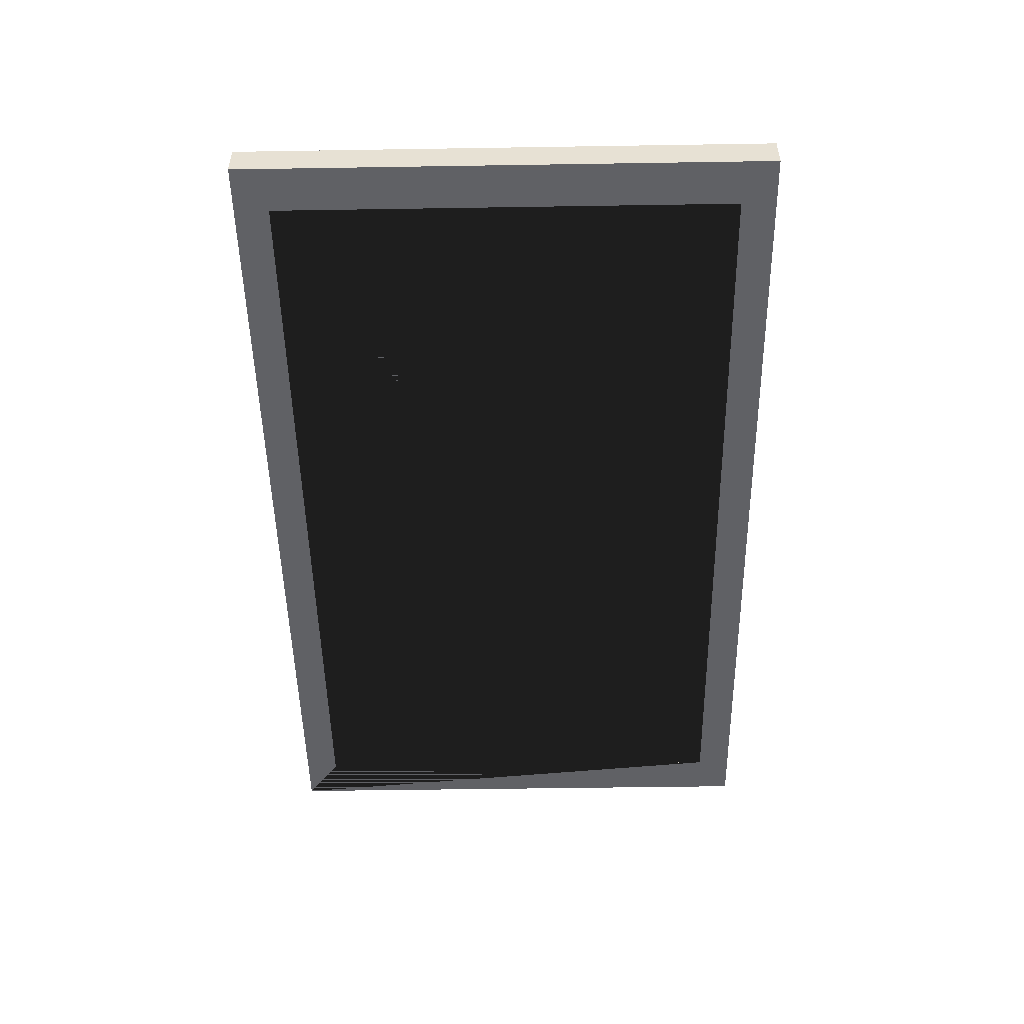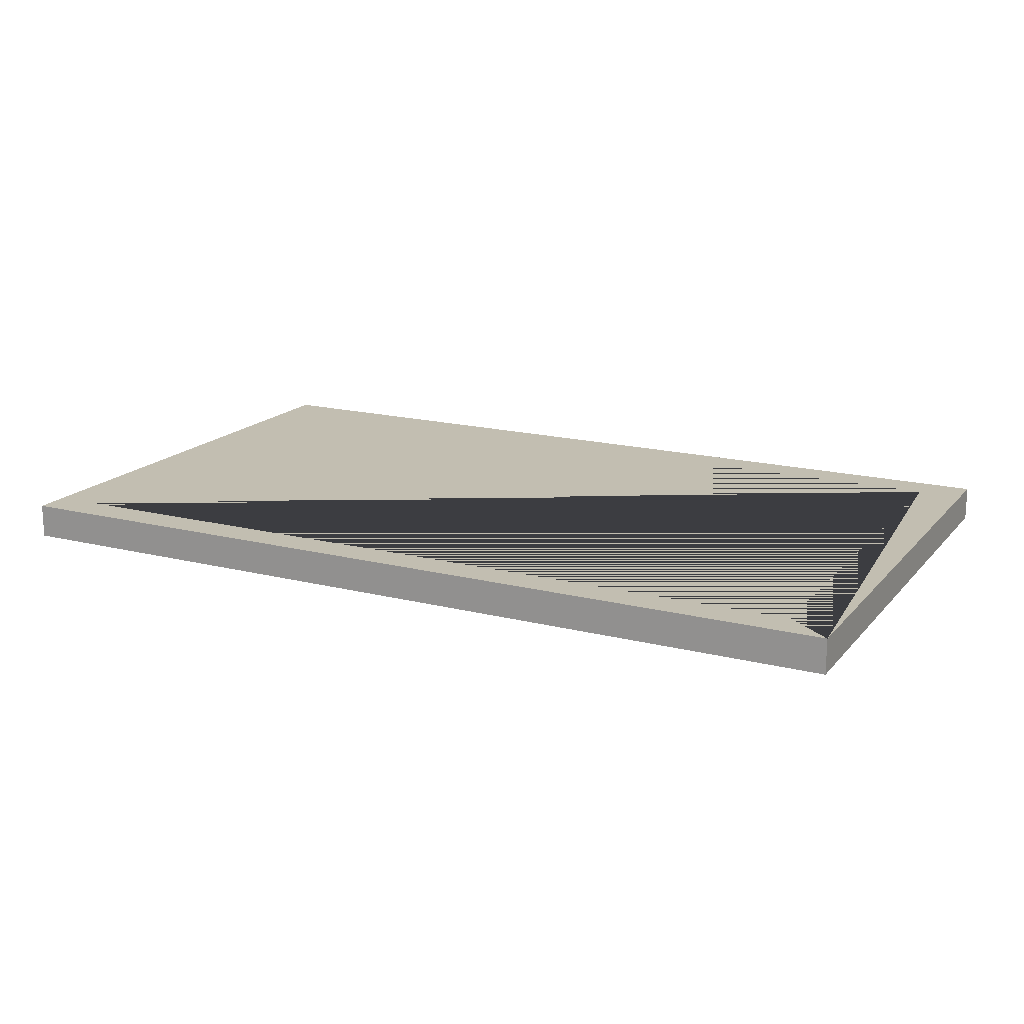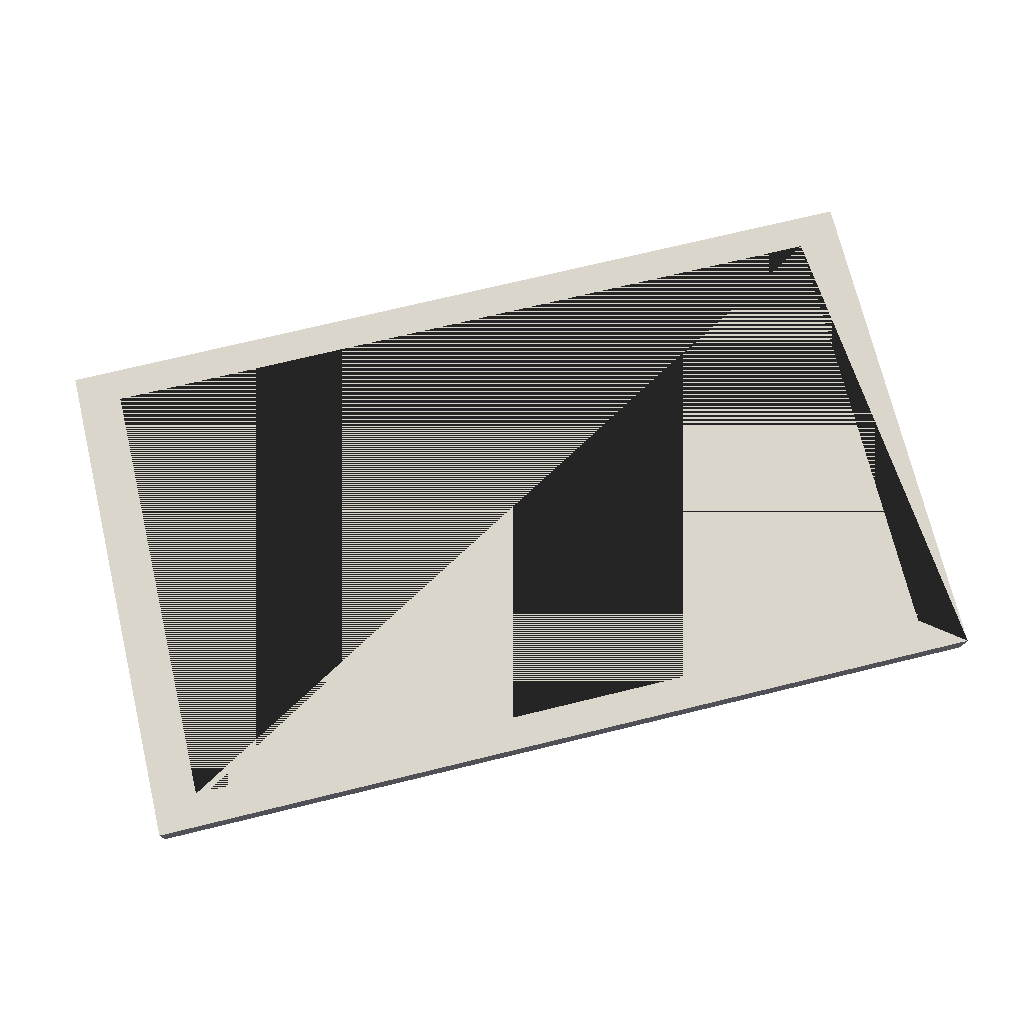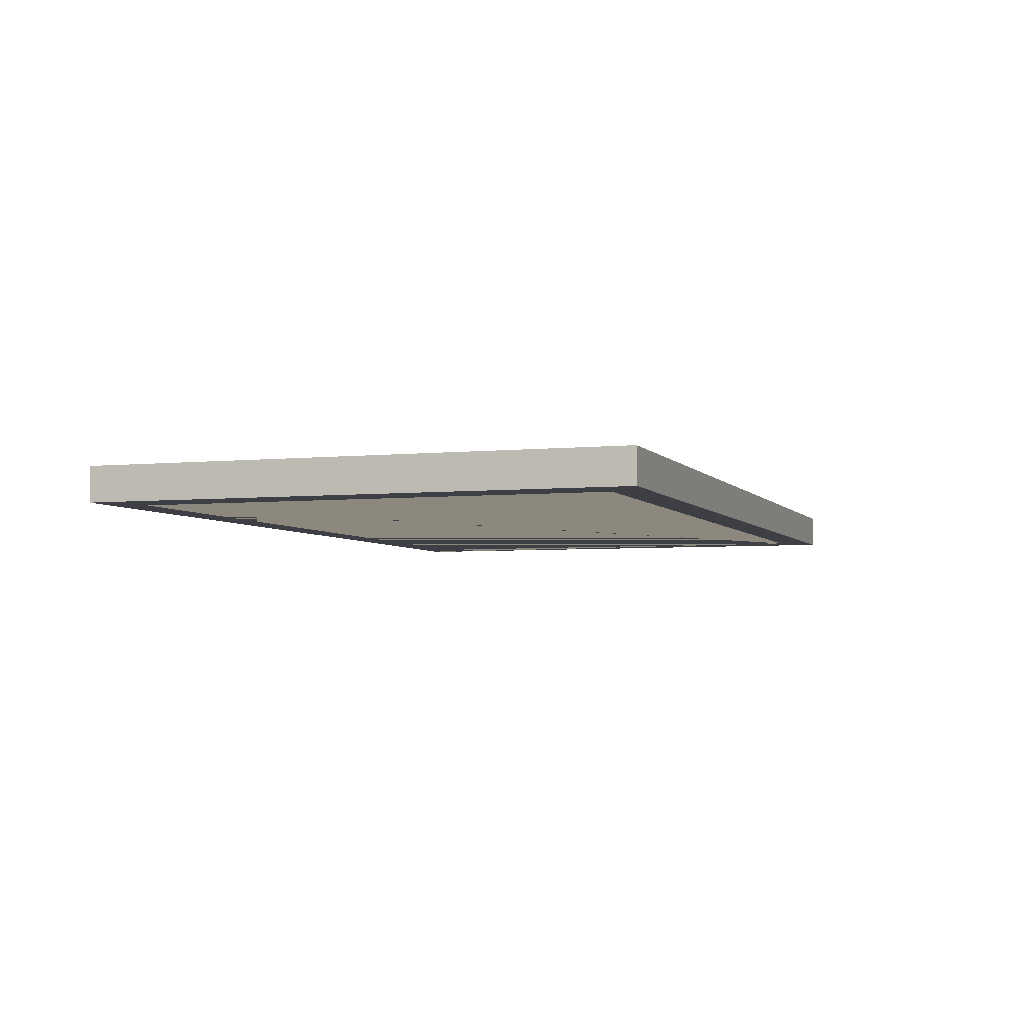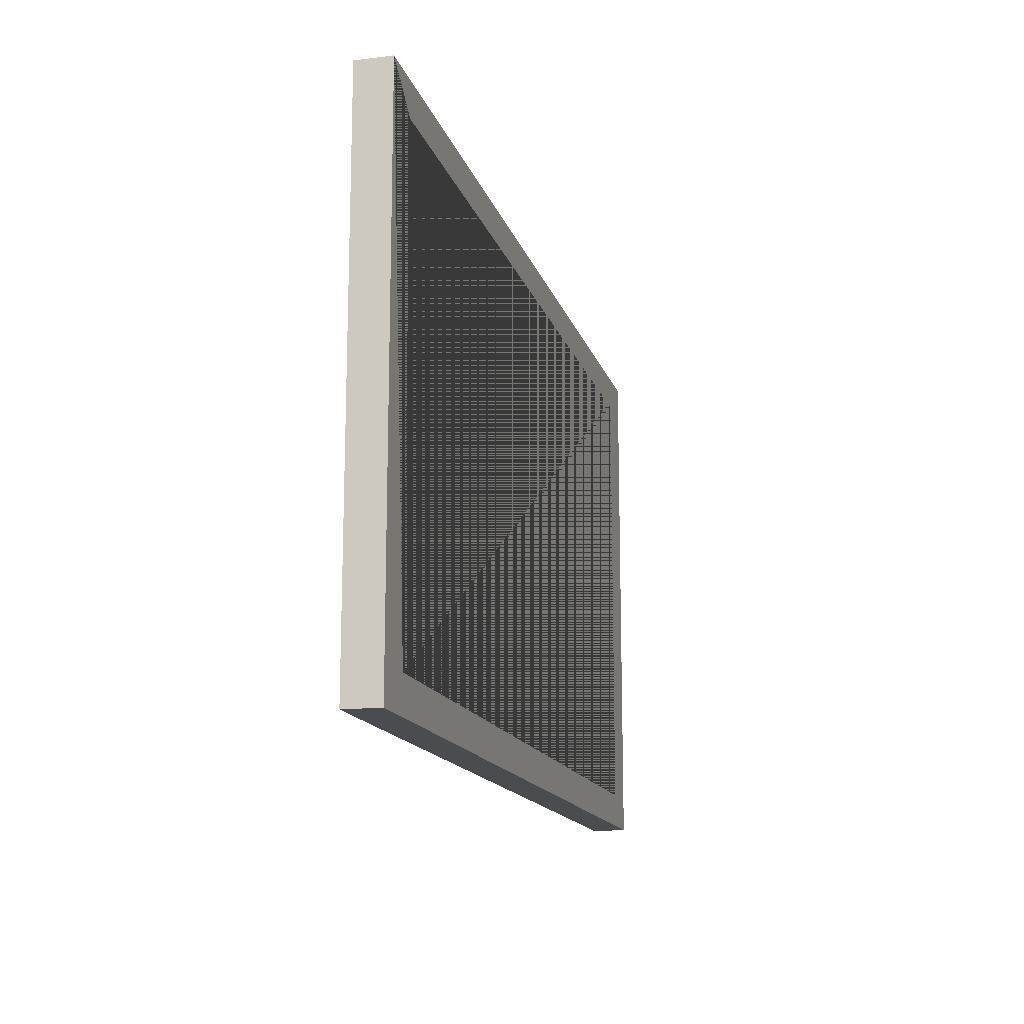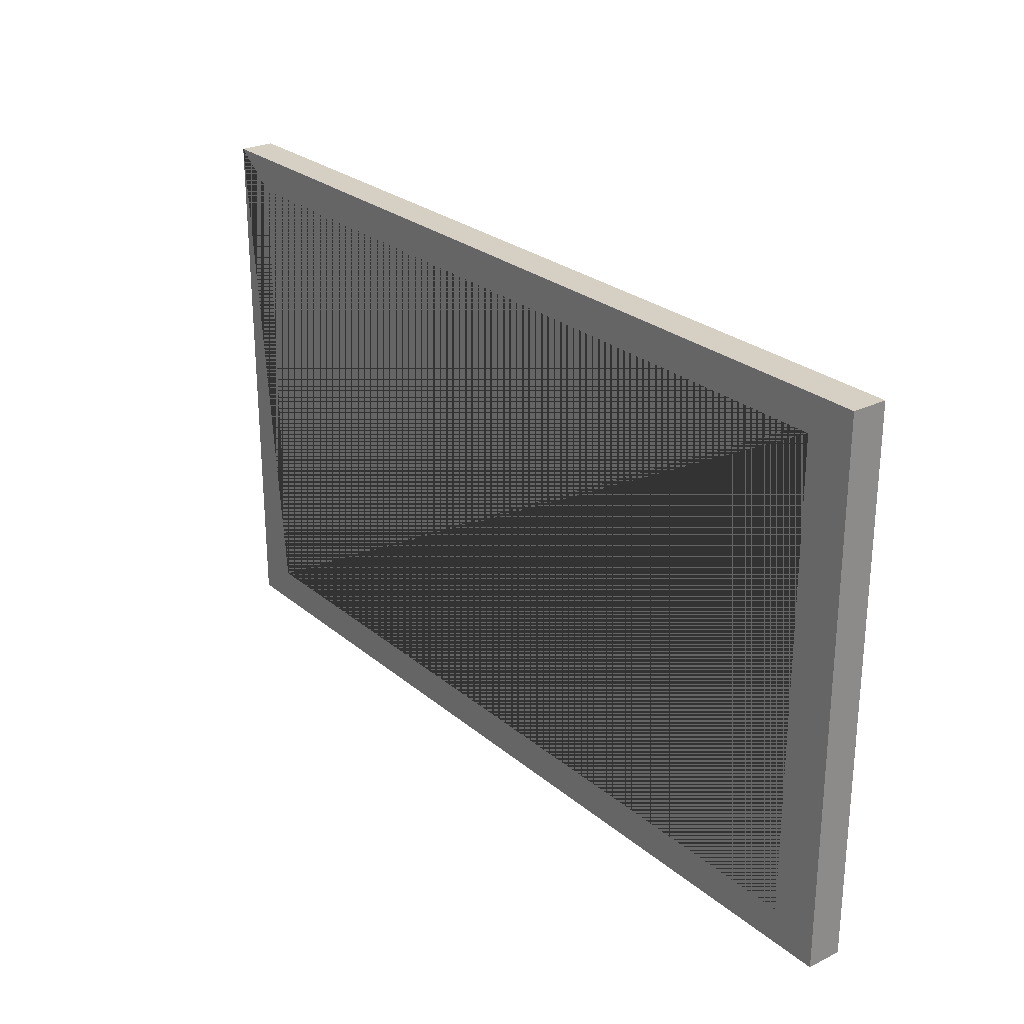
<metadata>
{"format":"obj","ext":"obj","renderer":"f3d","projection":"perspective","resolution":1024,"background":"white","views":[{"elev":-49.9,"azim":91.0,"up":"+Y"},{"elev":17.1,"azim":26.9,"up":"+Y"},{"elev":73.7,"azim":-13.6,"up":"+Y"},{"elev":-4.4,"azim":108.9,"up":"+Y"},{"elev":-14.7,"azim":104.4,"up":"+Z"},{"elev":26.1,"azim":52.3,"up":"+Z"}]}
</metadata>
<code>
o Cube.017
v -5.4 -2.1 2.3
v -5 -2.1 2
v -5.4 -1.8 2.3
v -5 -1.8 2
v -5.4 -2.1 -2.3
v -5 -2.1 -2
v -5.4 -1.8 -2.3
v -5 -1.8 -2
v 2.4 -2.1 2.3
v 2 -2.1 2
v 2.4 -1.8 2.3
v 2 -1.8 2
v 2.4 -2.1 -2.3
v 2 -2.1 -2
v 2.4 -1.8 -2.3
v 2 -1.8 -2
f 1 3 7 5
f 5 7 15 13
f 13 15 11 9
f 9 11 3 1
f 5 6 2 1
f 6 5 13 9 1 2 10 14
f 11 15 16 12
f 16 15 7 3 11 12 4 8
f 4 2 6 8
f 14 16 8 6
f 12 16 14 10
f 4 12 10 2

</code>
